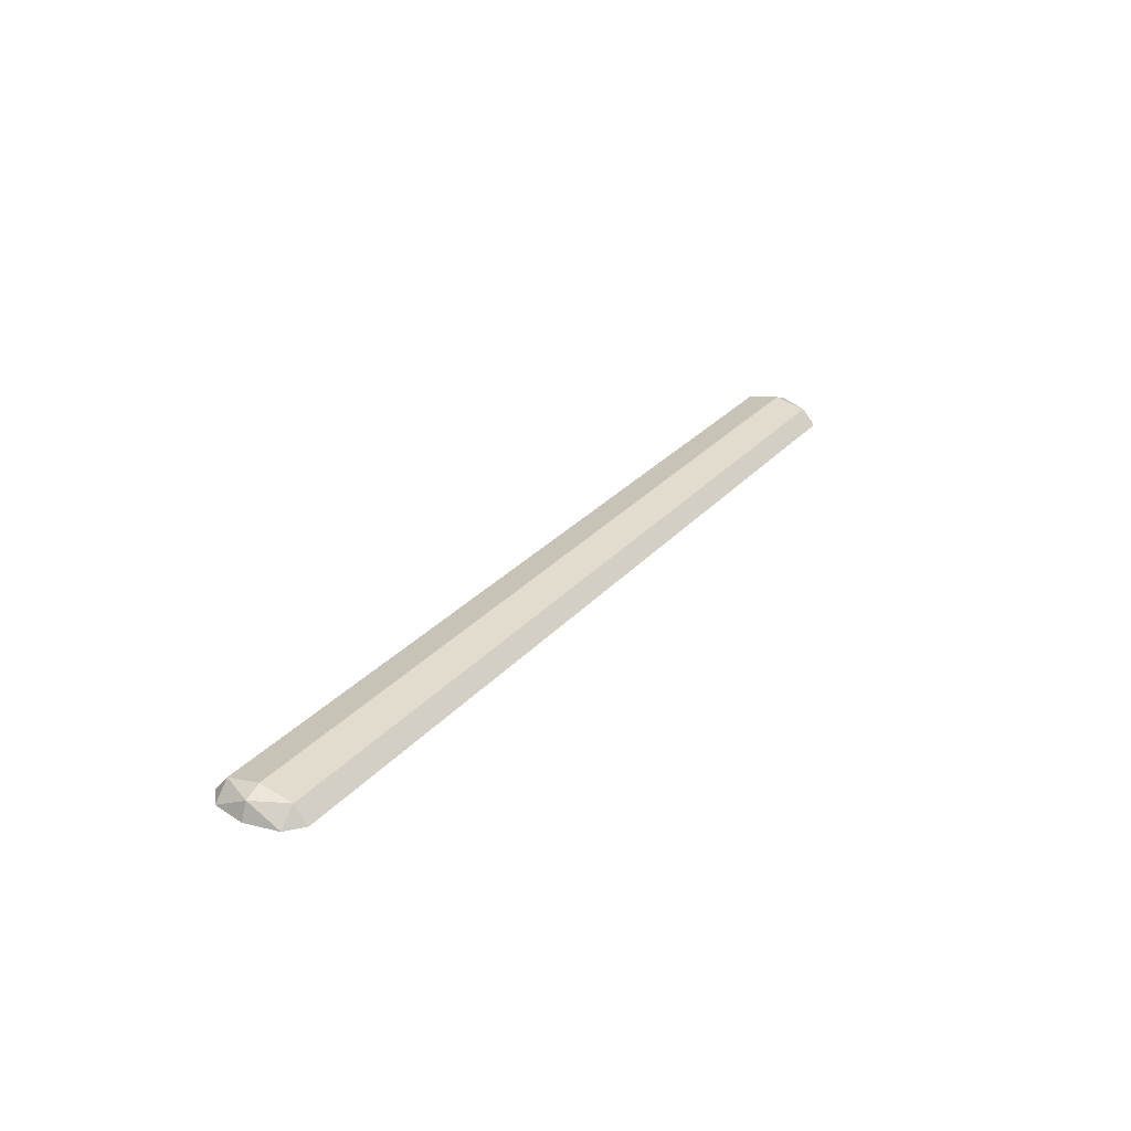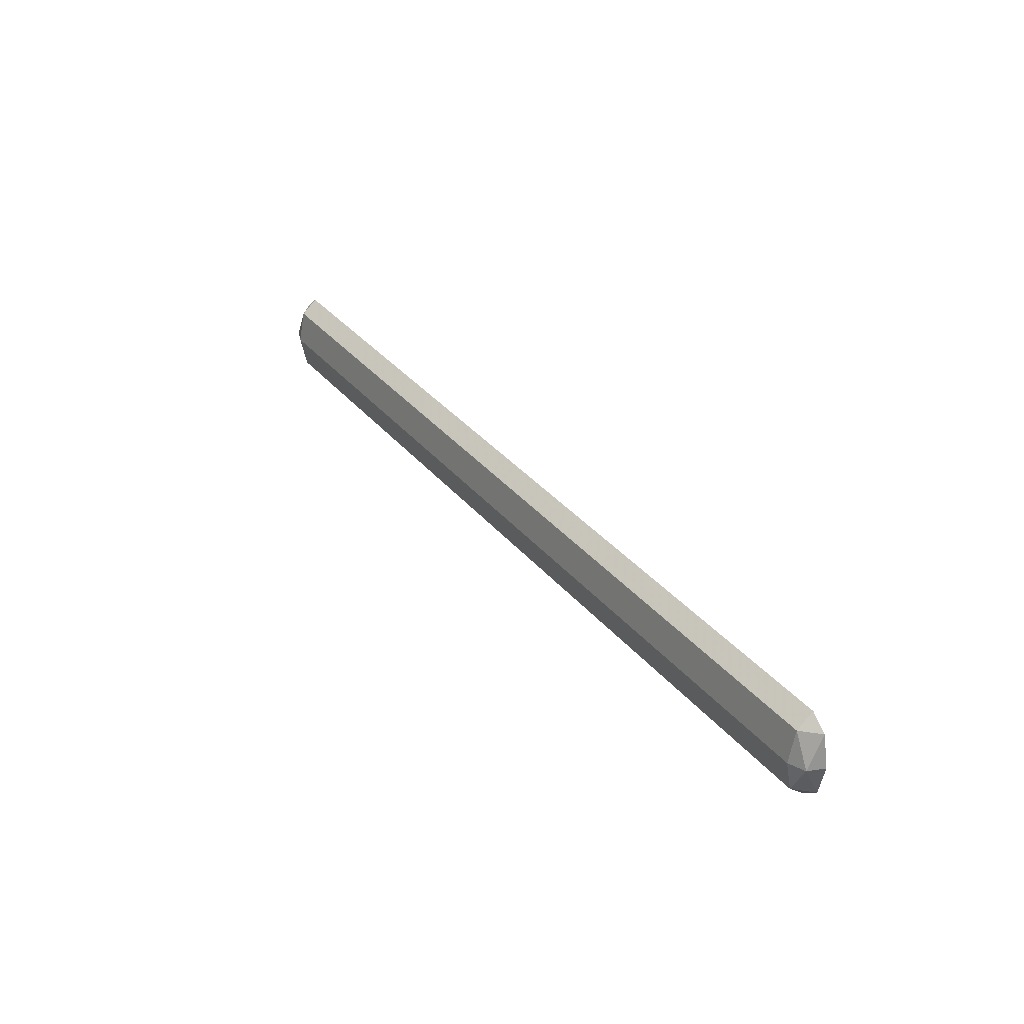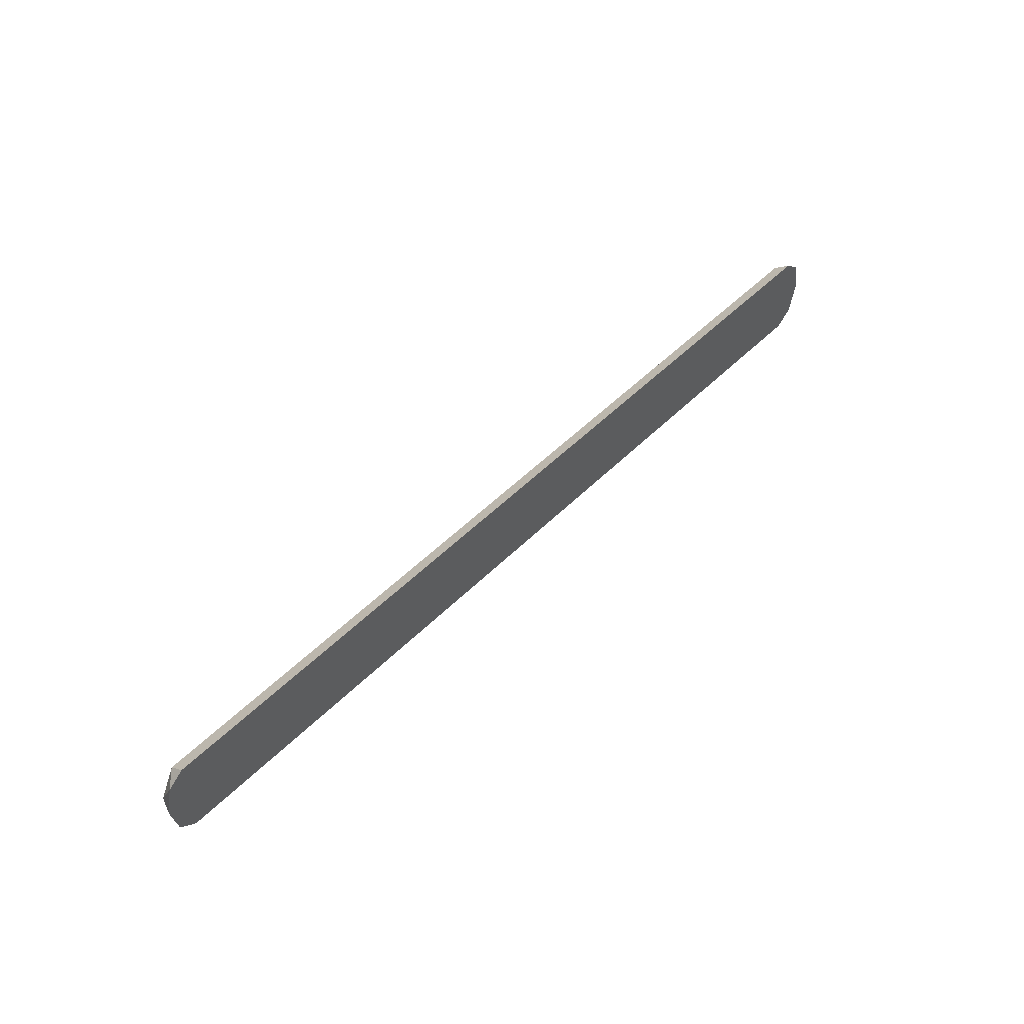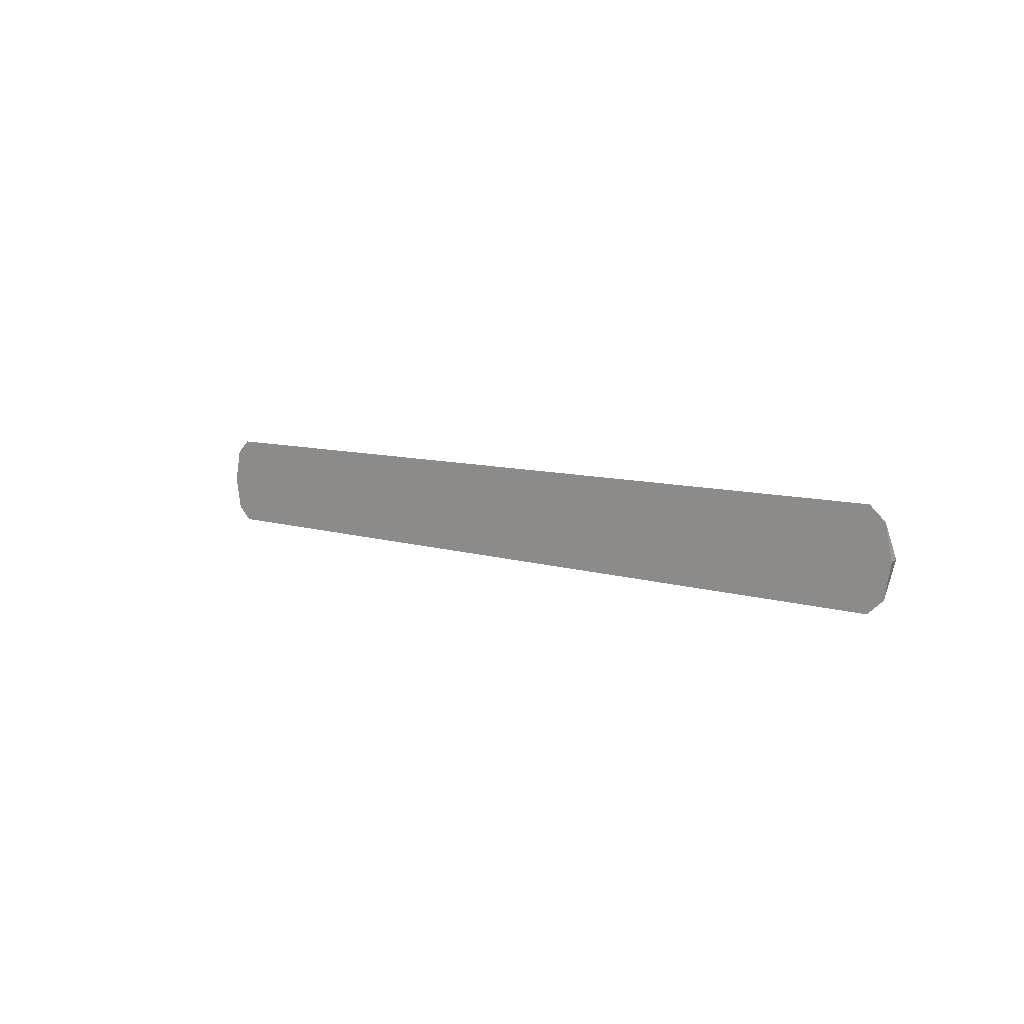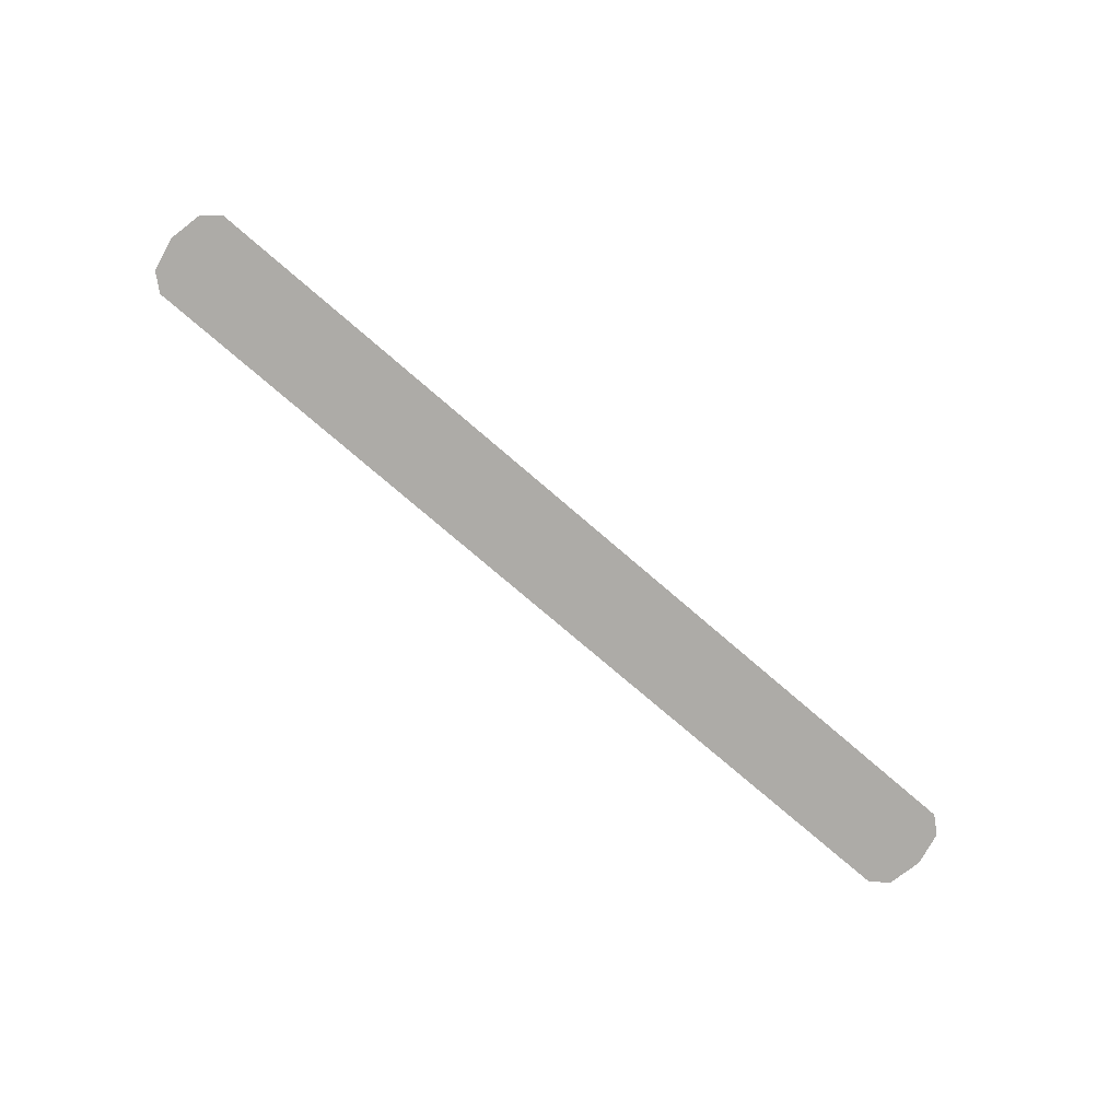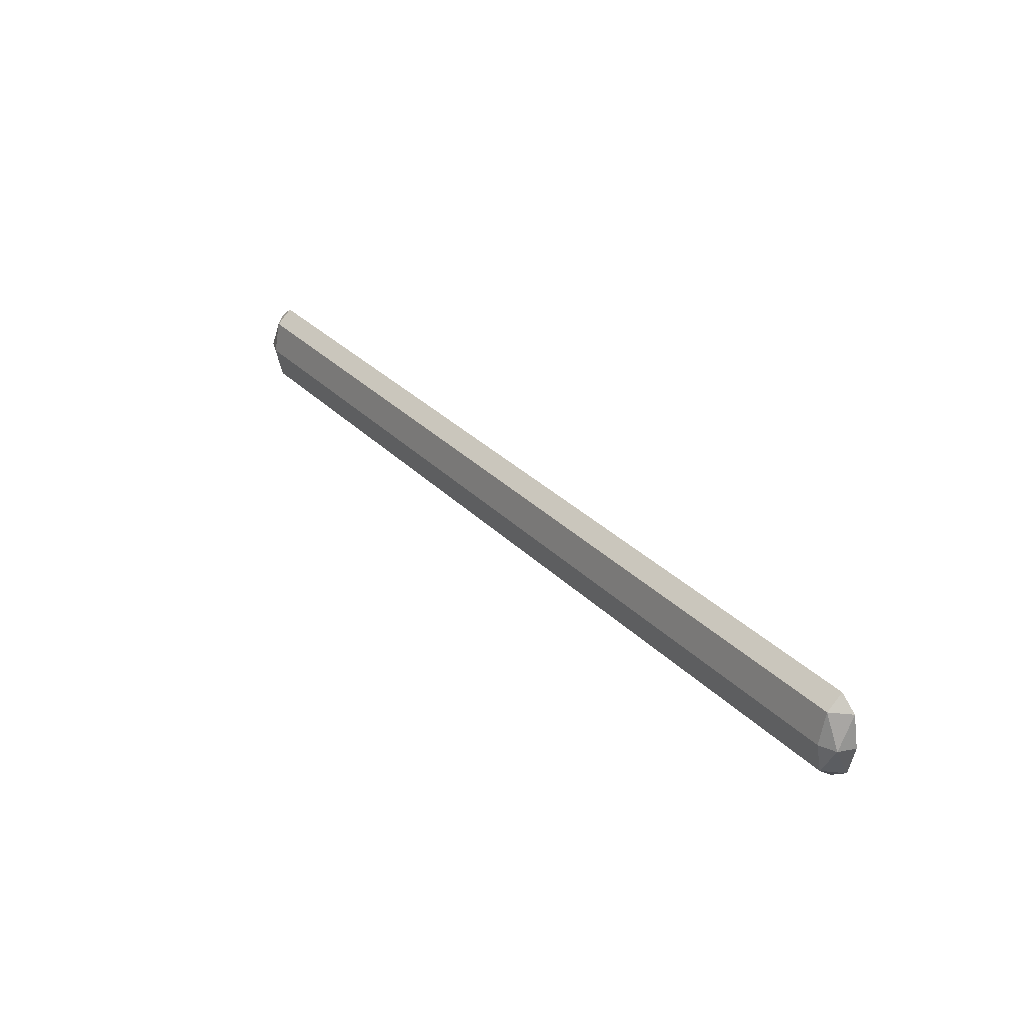
<metadata>
{"format":"obj","ext":"obj","renderer":"f3d","projection":"perspective","resolution":1024,"background":"white","views":[{"elev":28.2,"azim":-57.9,"up":"+Y"},{"elev":34.3,"azim":-123.2,"up":"+Z"},{"elev":50.4,"azim":-47.4,"up":"+Z"},{"elev":7.0,"azim":46.1,"up":"+Z"},{"elev":-76.4,"azim":-40.7,"up":"+Y"},{"elev":33.8,"azim":-127.6,"up":"+Z"}]}
</metadata>
<code>
v -0.475 0 -0.05
v 0.475 0 -0.05
v 0.475 0 0.05
v -0.475 0 0.05
v -0.475 0 0
v -0.475 0 0.05
v -0.4927 0 0.03535
v -0.475 0 0
v -0.4927 0 0.03535
v -0.5 0 0
v -0.475 0 0
v -0.5 0 0
v -0.4927 0 -0.03535
v -0.475 0 0
v -0.4927 0 -0.03535
v -0.475 0 -0.05
v 0.475 0 0
v 0.475 0 0.05
v 0.4927 0 0.03535
v 0.475 0 0
v 0.4927 0 0.03535
v 0.5 0 0
v 0.475 0 0
v 0.5 0 0
v 0.4927 0 -0.03535
v 0.475 0 0
v 0.4927 0 -0.03535
v 0.475 0 -0.05
v -0.475 0.01768 0.03535
v -0.475 0 0.05
v 0.475 0 0.05
v 0.475 0.01768 0.03535
v -0.475 0.025 0
v -0.475 0.01768 0.03535
v 0.475 0.01768 0.03535
v 0.475 0.025 0
v -0.475 0.01768 -0.03535
v -0.475 0.025 0
v 0.475 0.025 0
v 0.475 0.01768 -0.03535
v -0.475 0 -0.05
v -0.475 0.01768 -0.03535
v 0.475 0.01768 -0.03535
v 0.475 0 -0.05
v -0.475 0 0.05
v -0.4927 0 0.03535
v -0.475 0.01768 0.03535
v -0.4927 0.01768 0
v -0.475 0.025 0
v -0.475 0.01768 0.03535
v -0.4927 0 0.03535
v -0.4927 0.01768 0
v -0.475 0.01768 0.03535
v -0.5 0 0
v -0.4927 0.01768 0
v -0.4927 0 0.03535
v -0.475 0 -0.05
v -0.4927 0 -0.03535
v -0.475 0.01768 -0.03535
v -0.4927 0.01768 0
v -0.475 0.025 0
v -0.475 0.01768 -0.03535
v -0.4927 0 -0.03535
v -0.4927 0.01768 0
v -0.475 0.01768 -0.03535
v -0.5 0 0
v -0.4927 0.01768 0
v -0.4927 0 -0.03535
v 0.475 0 0.05
v 0.4927 0 0.03535
v 0.475 0.01768 0.03535
v 0.4927 0.01768 0
v 0.475 0.025 0
v 0.475 0.01768 0.03535
v 0.4927 0 0.03535
v 0.4927 0.01768 0
v 0.475 0.01768 0.03535
v 0.5 0 0
v 0.4927 0.01768 0
v 0.4927 0 0.03535
v 0.475 0 -0.05
v 0.4927 0 -0.03535
v 0.475 0.01768 -0.03535
v 0.4927 0.01768 0
v 0.475 0.025 0
v 0.475 0.01768 -0.03535
v 0.4927 0 -0.03535
v 0.4927 0.01768 0
v 0.475 0.01768 -0.03535
v 0.5 0 0
v 0.4927 0.01768 0
v 0.4927 0 -0.03535
g mesh3438763
f 1 2 3
f 3 4 1
g mesh3438764
f 5 6 7
f 8 9 10
f 11 12 13
f 14 15 16
g mesh3438766
f 17 19 18
f 20 22 21
f 23 25 24
f 26 28 27
g mesh3438768
f 29 30 31
f 31 32 29
f 33 34 35
f 35 36 33
f 37 38 39
f 39 40 37
f 41 42 43
f 43 44 41
g mesh3438771
f 45 47 46
f 48 50 49
f 51 53 52
f 54 56 55
g mesh3438773
f 57 58 59
f 60 61 62
f 63 64 65
f 66 67 68
g mesh3438777
f 69 70 71
f 72 73 74
f 75 76 77
f 78 79 80
g mesh3438779
f 81 83 82
f 84 86 85
f 87 89 88
f 90 92 91

</code>
